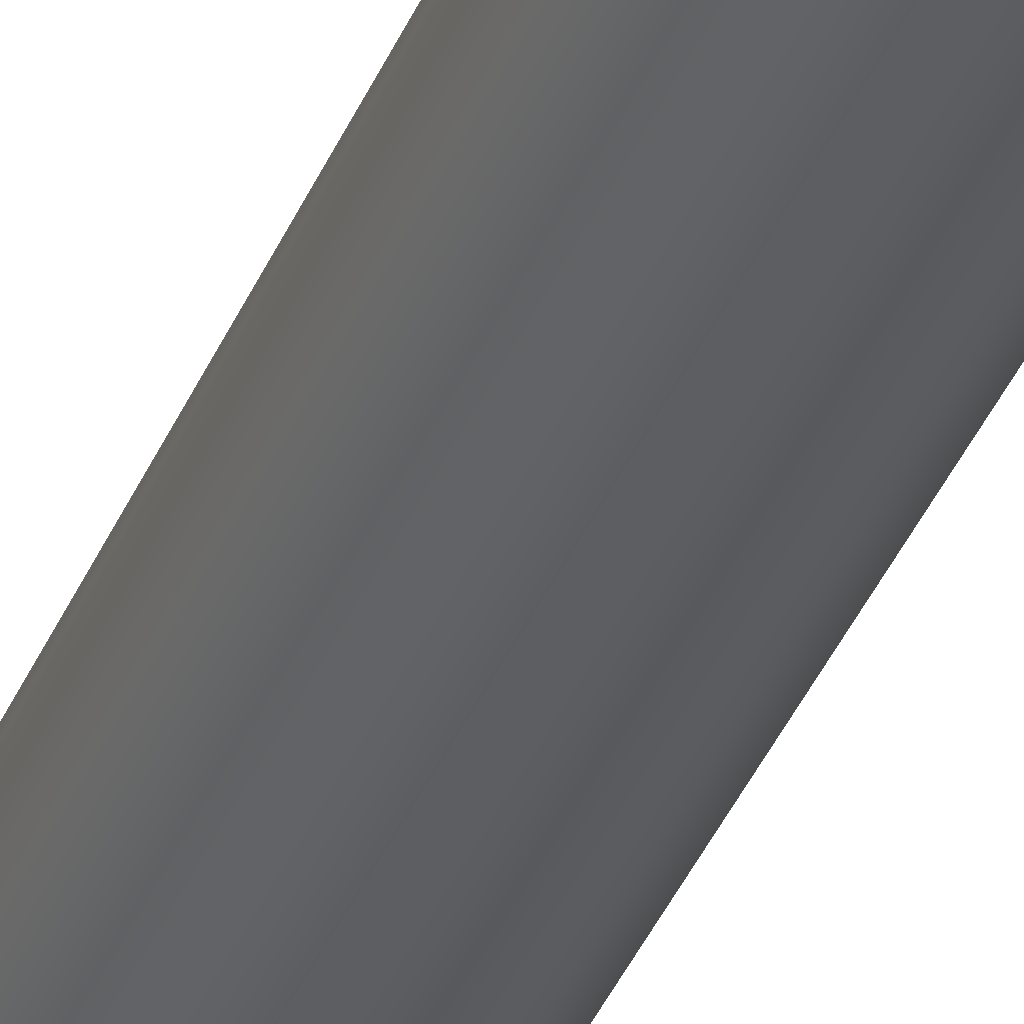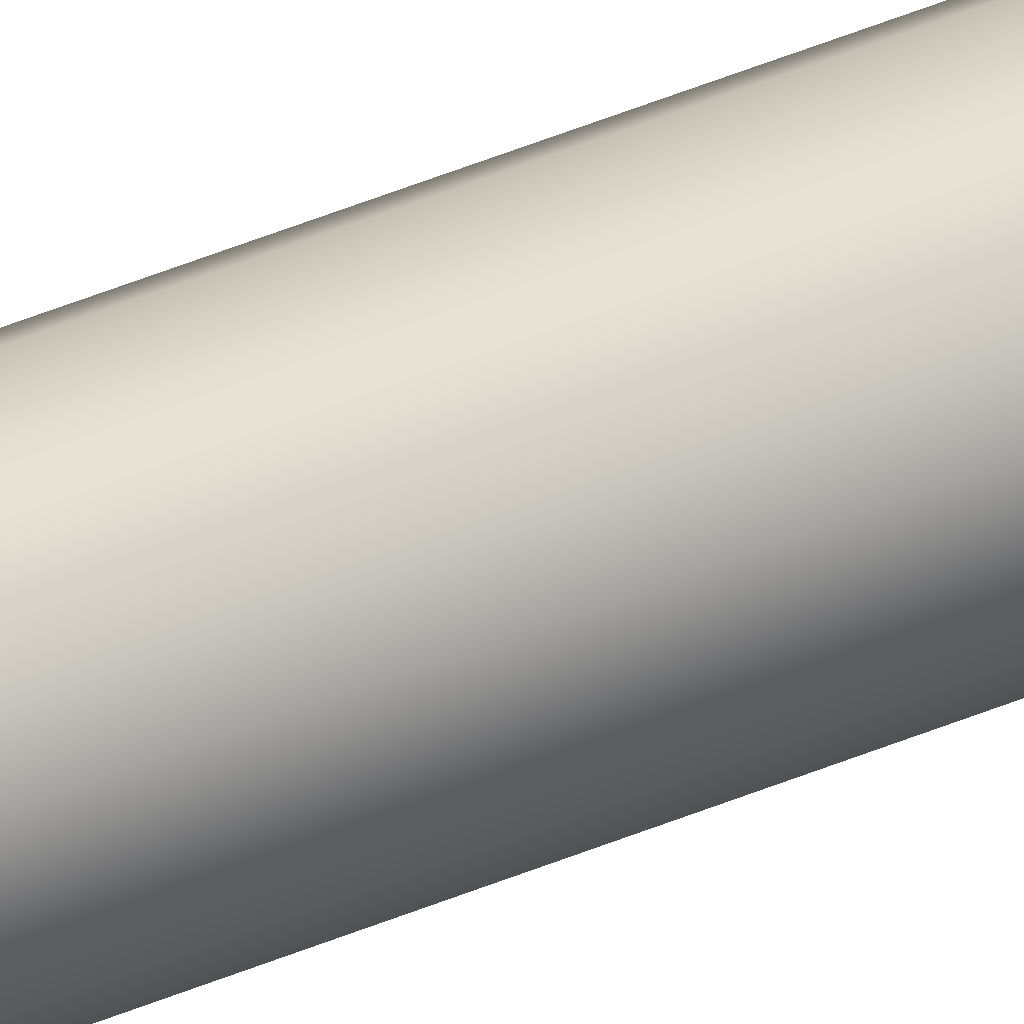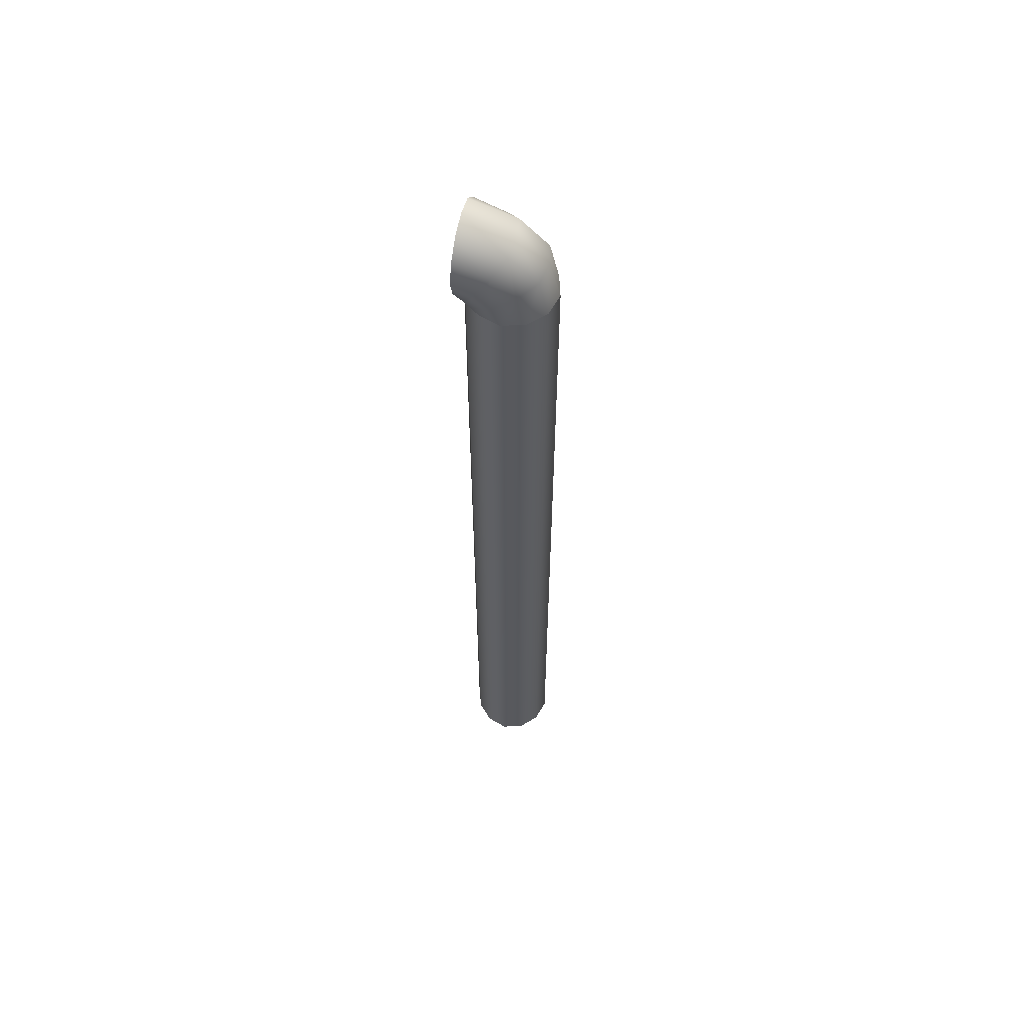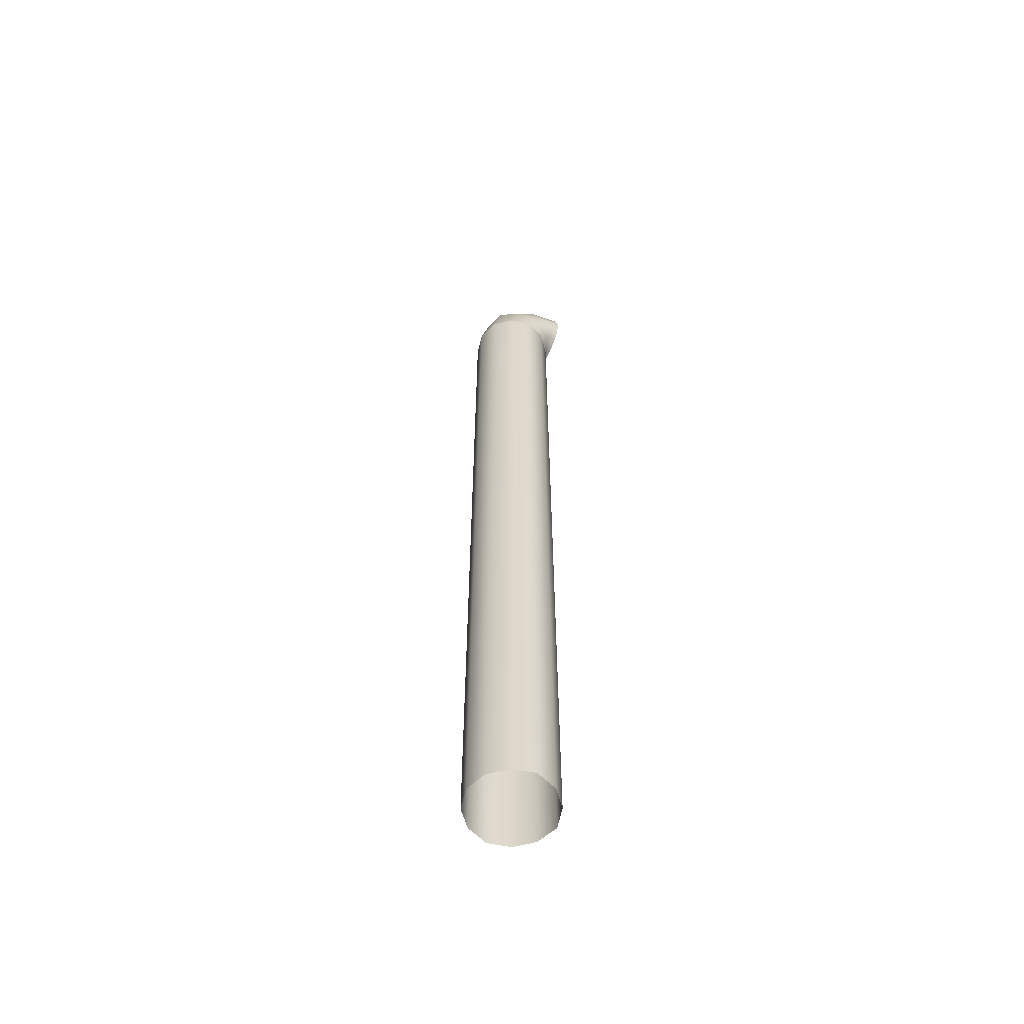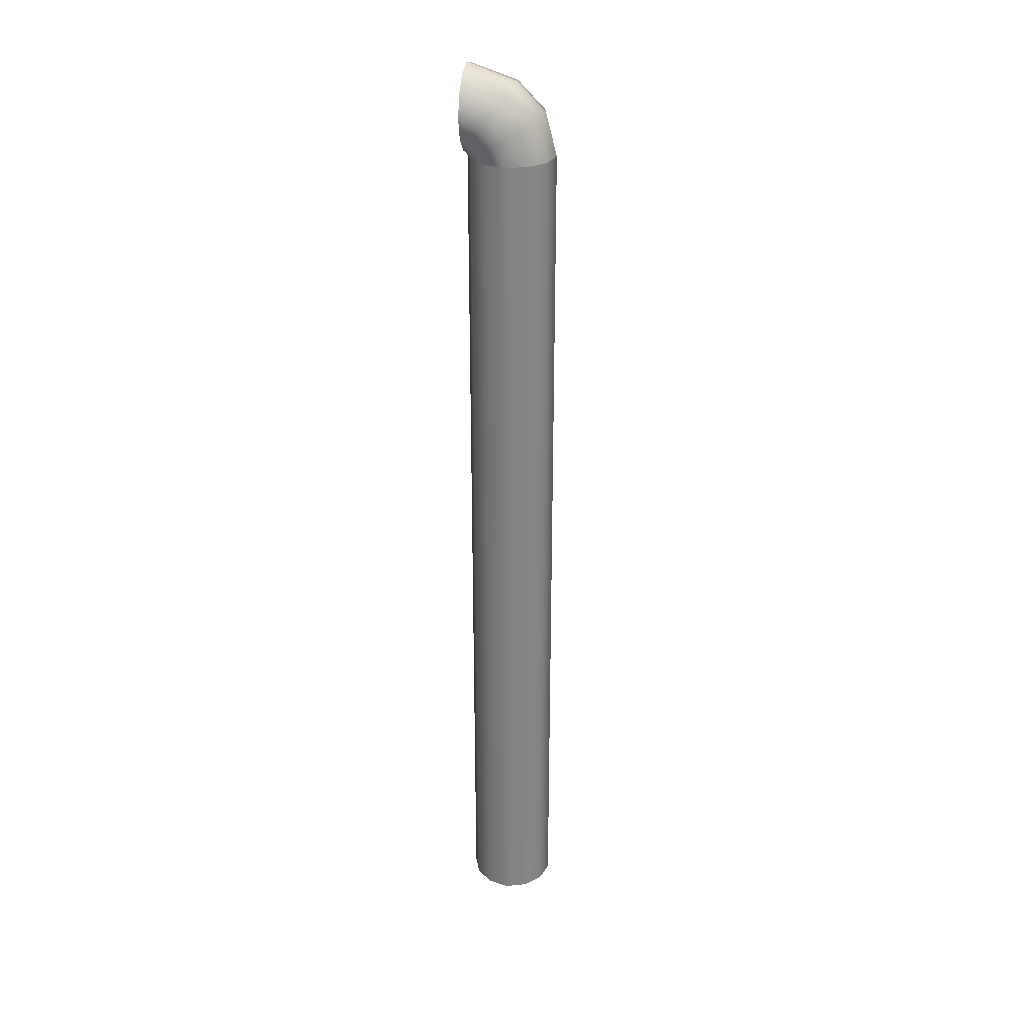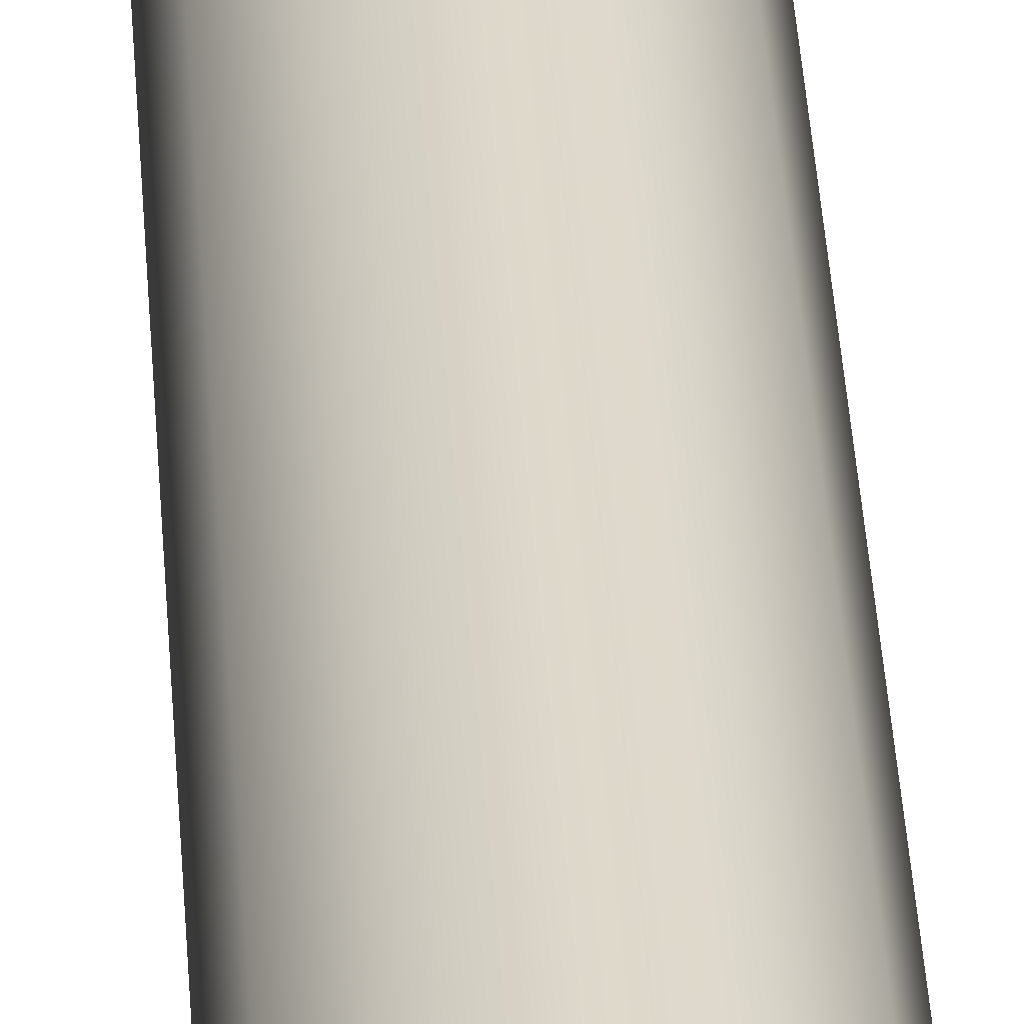
<metadata>
{"format":"obj","ext":"obj","renderer":"f3d","projection":"perspective","resolution":1024,"background":"white","views":[{"elev":-36.8,"azim":159.7,"up":"+Y"},{"elev":77.6,"azim":-109.6,"up":"+Y"},{"elev":59.8,"azim":-166.7,"up":"+Z"},{"elev":-58.9,"azim":-29.5,"up":"+Z"},{"elev":28.7,"azim":-170.5,"up":"+Z"},{"elev":31.3,"azim":-2.9,"up":"+Y"}]}
</metadata>
<code>
o st_pipe_base_Cylinder.012
v 0.05 0.04995 1
v 0.07393 0.04228 1
v 0.09182 0.02438 1
v 0.1 0 1
v 0.09182 -0.0245 1
v 0.07393 -0.04239 1
v 0.05 -0.05004 1
v 0.025 -0.04233 1
v 0.007 -0.02444 1
v 0 0 1
v 0.007 0.02444 1
v 0.025 0.04233 1
v 0.04949 0.05 0
v 0.02505 0.04228 0
v 0.09182 0.02438 0
v 0.07393 0.04228 0
v -0 -0 0.00029
v 0.007153 -0.0245 0
v 0.04949 -0.05 0
v 0.07393 -0.04239 0
v 0.1 -0 0.00029
v 0.007153 0.02438 0
v 0.02505 -0.04239 0
v 0.09182 -0.0245 0
f 13 14 12 1
f 15 16 2 3
f 17 18 9 10
f 19 20 6 7
f 21 15 3 4
f 22 17 10 11
f 23 19 7 8
f 24 21 4 5
f 14 22 11 12
f 16 13 1 2
f 18 23 8 9
f 20 24 5 6
o st_pipe_angle_Cylinder.013
v 0.05 -0.05 1
v 0.025 -0.04228 1
v 0.007 -0.02438 1
v -0 0 1
v 0.007 0.0245 1
v 0.025 0.04239 1
v 0.05 0.05001 1
v 0.07393 0.04239 1
v 0.09182 0.0245 1
v 0.1 5.9e-05 1
v 0.09182 -0.02438 1
v 0.07393 -0.04228 1
v 0.1 -0.04999 1.051
v 0.1 -0.04228 1.076
v 0.1 -0.02438 1.094
v 0.1 5.9e-05 1.1
v 0.1 0.0245 1.094
v 0.1 0.04239 1.076
v 0.1 0.05001 1.051
v 0.1 0.04239 1.027
v 0.1 0.0245 1.009
v 0.1 -0.02438 1.009
v 0.1 -0.04228 1.027
v 0.09668 0.0245 1.007
v 0.09462 0.0245 1.004
v 0.08269 0.04239 1.01
v 0.09071 0.04239 1.019
v 0.06176 0.04239 1.061
v 0.03744 0.04239 1.035
v 0.01708 0.0245 1.045
v 0.04736 0.0245 1.076
v 0.07758 -0.04999 1.04
v 0.06141 -0.04999 1.023
v 0.08269 -0.04228 1.01
v 0.09071 -0.04228 1.019
v 0.04736 -0.02438 1.076
v 0.01708 -0.02438 1.045
v 0.03744 -0.04228 1.035
v 0.06176 -0.04228 1.061
v 0.07758 0.05001 1.04
v 0.06141 0.05001 1.023
v 0.04517 5.9e-05 1.081
v 0.01205 -0 1.048
v 0.09668 -0.02438 1.007
v 0.09462 -0.02438 1.004
f 48 51 44 45
f 52 55 41 42
f 56 59 47 37
f 60 63 38 39
f 34 48 45
f 64 52 42 43
f 66 60 39 40
f 68 34 46
f 51 64 43 44
f 55 66 40 41
f 59 68 46 47
f 63 56 37 38
f 26 25 57 62
f 62 57 56 63
f 36 35 69 58
f 58 69 68 59
f 29 28 67 54
f 54 67 66 55
f 32 31 65 50
f 50 65 64 51
f 35 34 69
f 69 34 68
f 28 27 61 67
f 67 61 60 66
f 31 30 53 65
f 65 53 52 64
f 34 33 49
f 34 49 48
f 27 26 62 61
f 61 62 63 60
f 25 36 58 57
f 57 58 59 56
f 30 29 54 53
f 53 54 55 52
f 33 32 50 49
f 49 50 51 48

</code>
